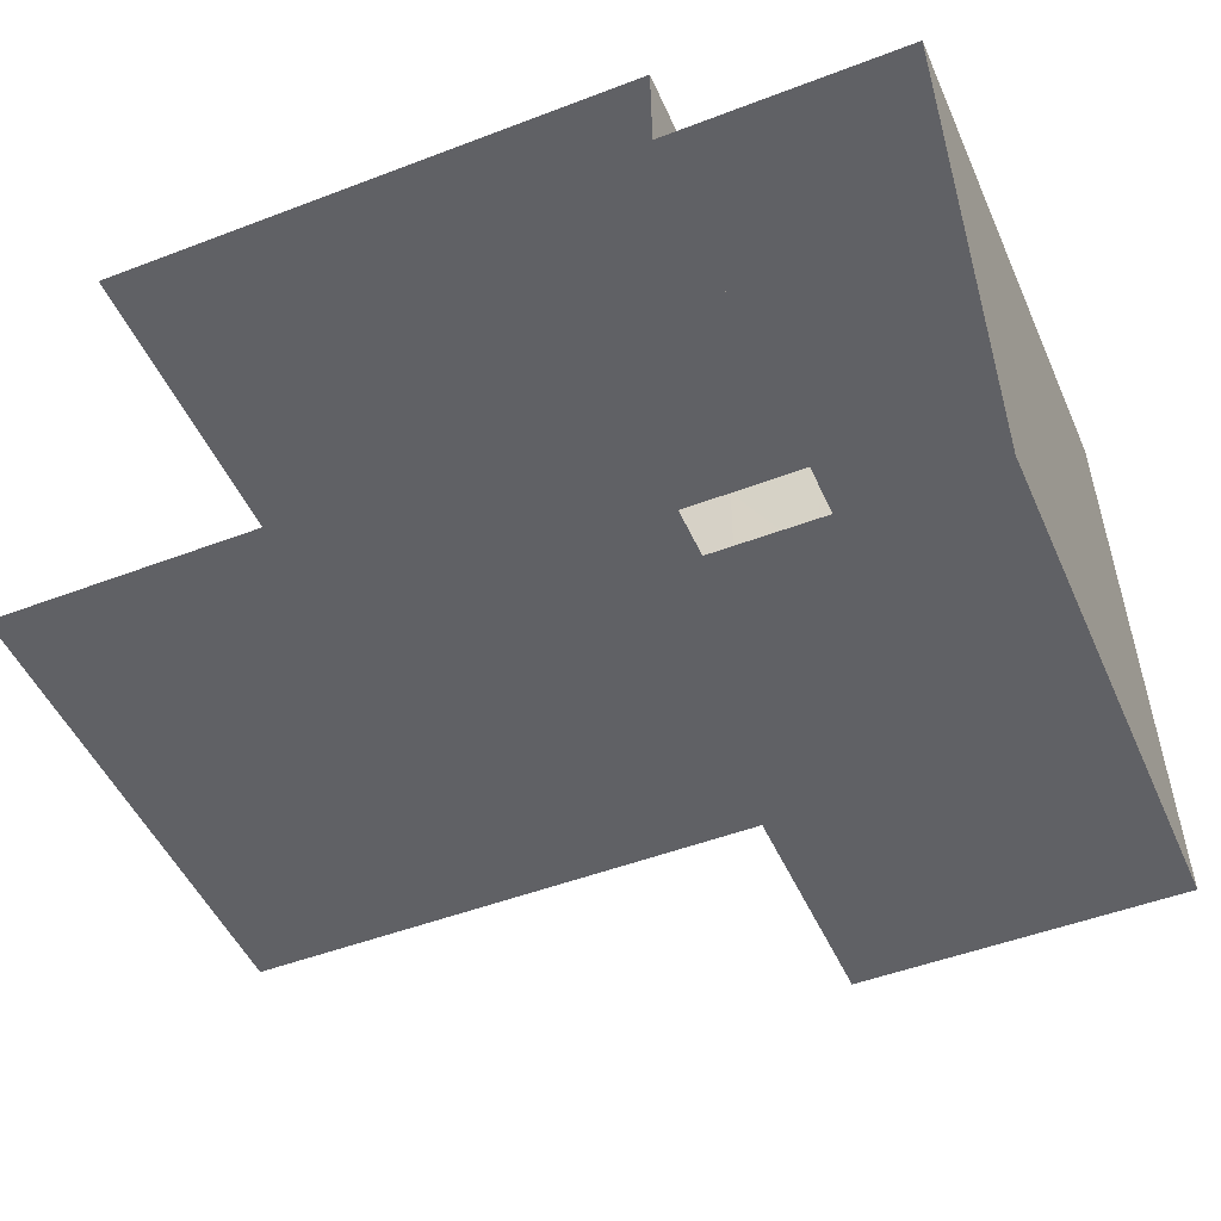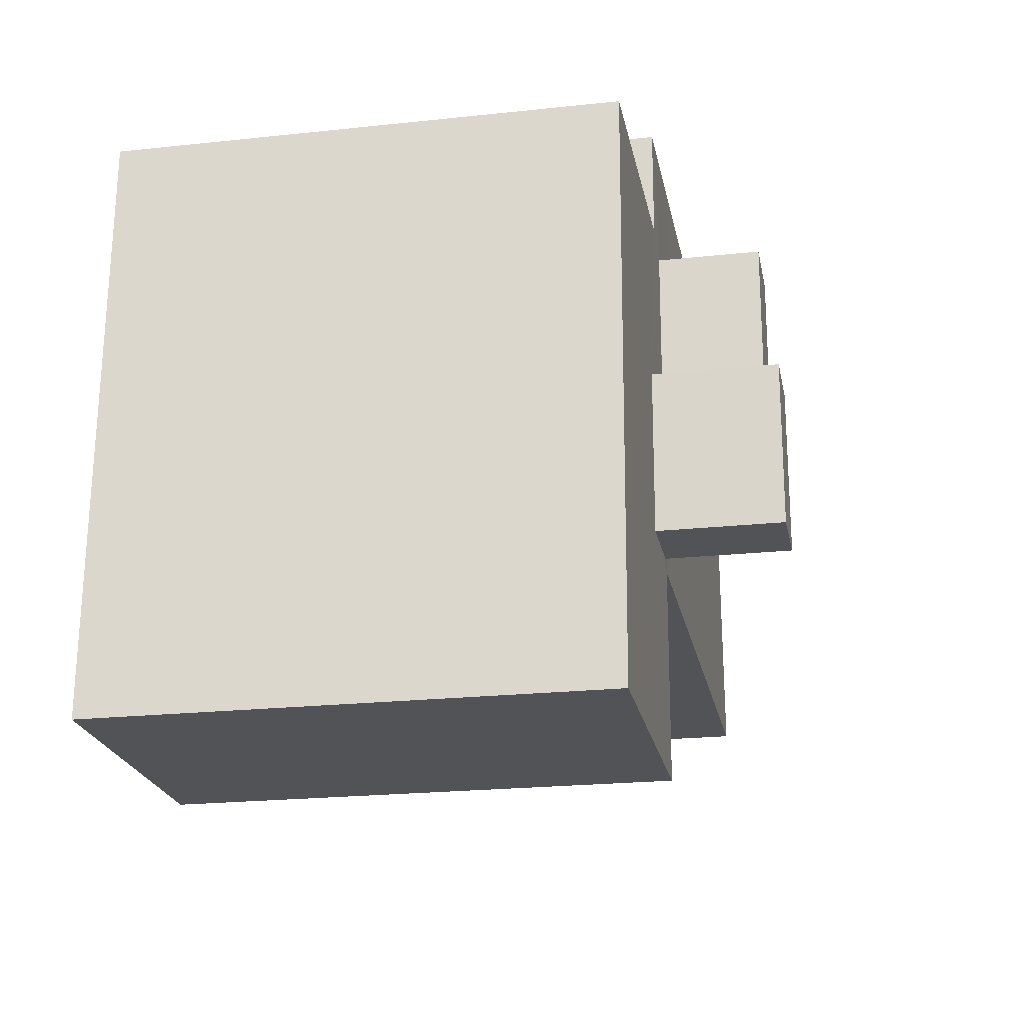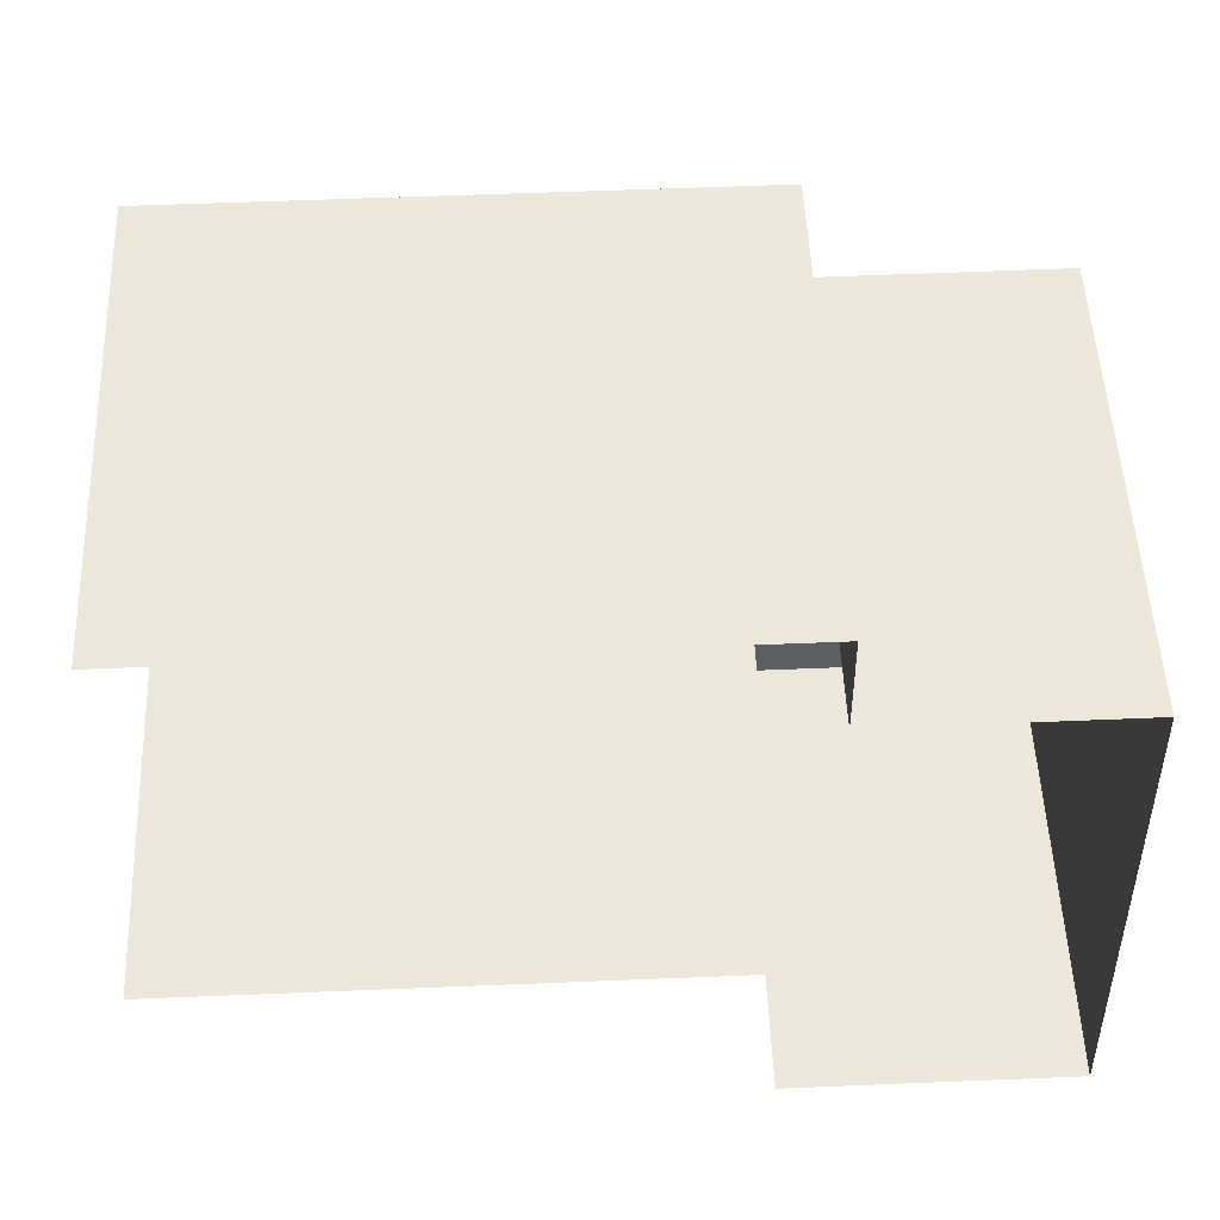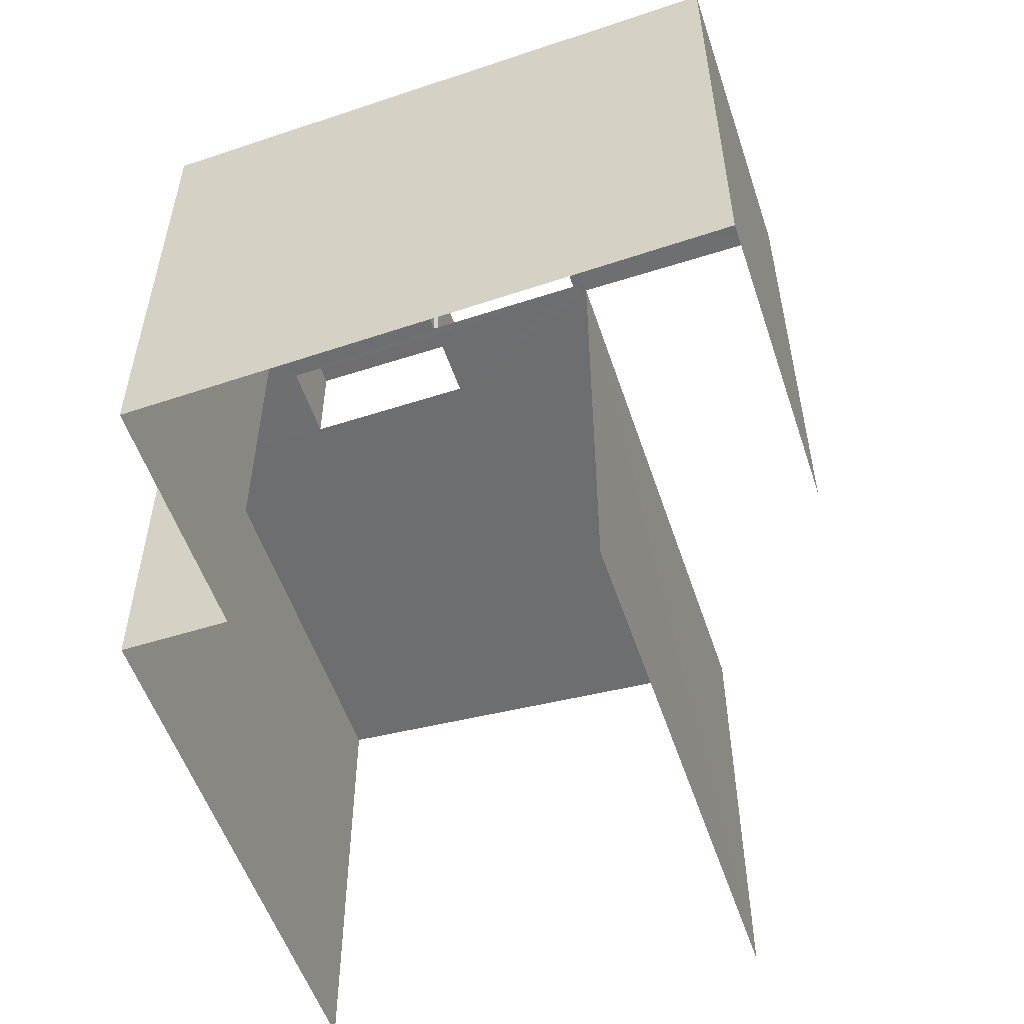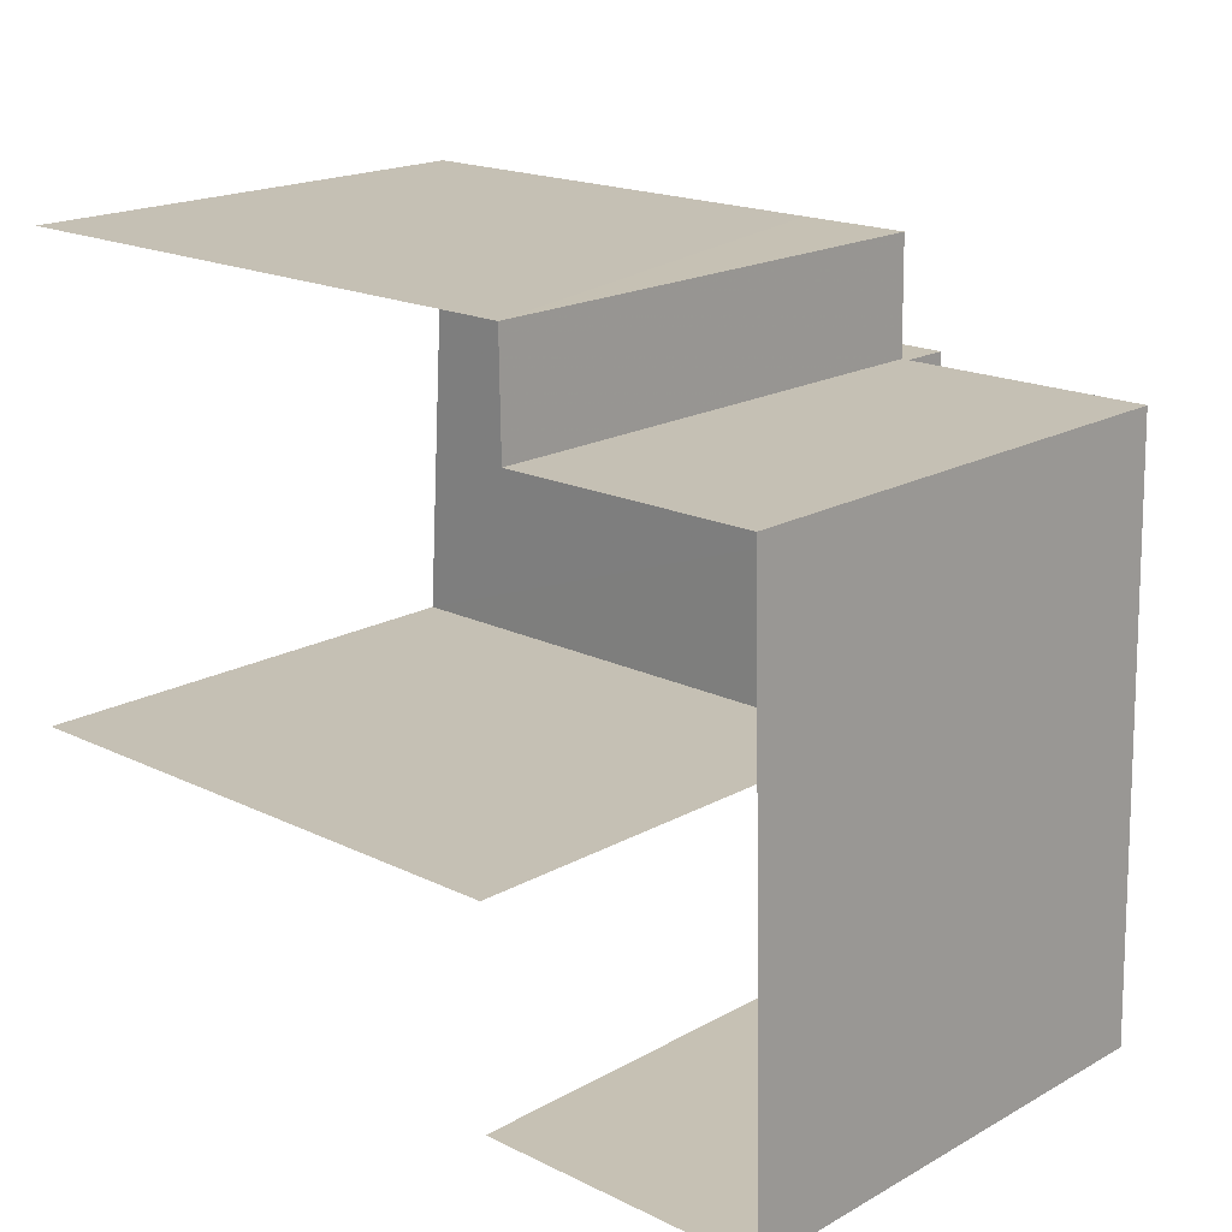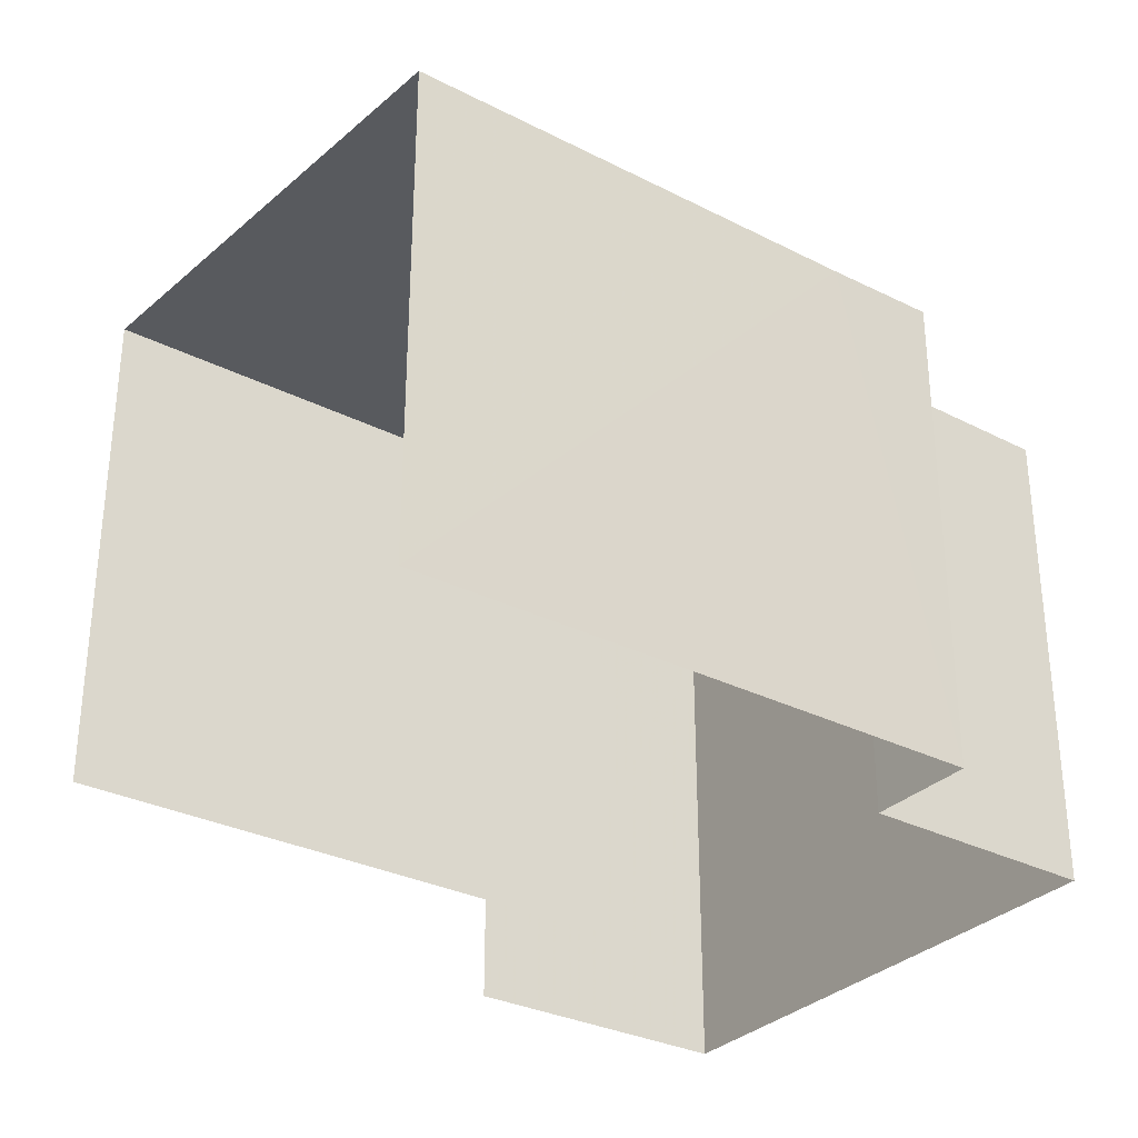
<metadata>
{"format":"obj","ext":"obj","renderer":"f3d","projection":"perspective","resolution":1024,"background":"white","views":[{"elev":-48.1,"azim":-156.9,"up":"+Y"},{"elev":-21.7,"azim":-79.2,"up":"+Y"},{"elev":51.9,"azim":177.6,"up":"+Y"},{"elev":-54.2,"azim":-71.9,"up":"+Z"},{"elev":18.6,"azim":-136.7,"up":"+Y"},{"elev":-30.9,"azim":143.7,"up":"+Z"}]}
</metadata>
<code>
v -3.736e+05 -1.034e+05 28.47
v -3.736e+05 -1.034e+05 28.47
v -3.736e+05 -1.034e+05 28.47
v -3.736e+05 -1.034e+05 28.47
v -3.736e+05 -1.034e+05 28.47
v -3.736e+05 -1.034e+05 28.47
v -3.736e+05 -1.034e+05 28.47
v -3.736e+05 -1.034e+05 28.47
v -3.736e+05 -1.034e+05 39.19
v -3.736e+05 -1.034e+05 39.19
v -3.736e+05 -1.034e+05 39.19
v -3.736e+05 -1.034e+05 39.19
v -3.736e+05 -1.034e+05 39.19
v -3.736e+05 -1.034e+05 39.19
v -3.736e+05 -1.034e+05 39.19
v -3.736e+05 -1.034e+05 39.19
v -3.736e+05 -1.034e+05 39.19
v -3.736e+05 -1.034e+05 39.19
v -3.736e+05 -1.034e+05 39.19
v -3.736e+05 -1.034e+05 39.19
v -3.736e+05 -1.034e+05 39.19
v -3.736e+05 -1.034e+05 39.19
v -3.736e+05 -1.034e+05 39.19
v -3.736e+05 -1.034e+05 39.19
v -3.736e+05 -1.034e+05 39.19
v -3.736e+05 -1.034e+05 41.47
v -3.736e+05 -1.034e+05 41.47
v -3.736e+05 -1.034e+05 41.47
v -3.736e+05 -1.034e+05 41.47
v -3.736e+05 -1.034e+05 41.91
v -3.736e+05 -1.034e+05 41.91
v -3.736e+05 -1.034e+05 41.91
v -3.736e+05 -1.034e+05 41.91
f 1 2 3
f 4 1 3
f 5 6 7
f 2 5 3
f 3 5 8
f 8 5 7
f 10 4 3
f 15 10 3
f 13 8 7
f 16 13 7
f 25 30 32
f 23 25 32
f 21 26 28
f 14 21 28
f 9 10 11
f 9 11 12
f 13 14 15
f 11 10 15
f 14 13 16
f 12 17 18
f 19 18 20
f 21 16 22
f 19 20 22
f 12 11 17
f 15 14 23
f 11 15 23
f 16 21 14
f 18 17 20
f 22 20 21
f 14 24 23
f 20 17 25
f 23 24 25
f 25 24 20
f 26 27 28
f 26 29 27
f 30 31 32
f 30 33 31
f 25 33 30
f 25 17 33
f 18 6 5
f 18 19 6
f 23 32 31
f 11 23 31
f 12 5 2
f 12 18 5
f 9 2 1
f 9 12 2
f 6 22 7
f 7 22 16
f 19 22 6
f 9 1 4
f 10 9 4
f 21 29 26
f 21 20 29
f 14 28 27
f 24 14 27
f 17 31 33
f 17 11 31
f 15 3 8
f 13 15 8
f 20 27 29
f 20 24 27

</code>
